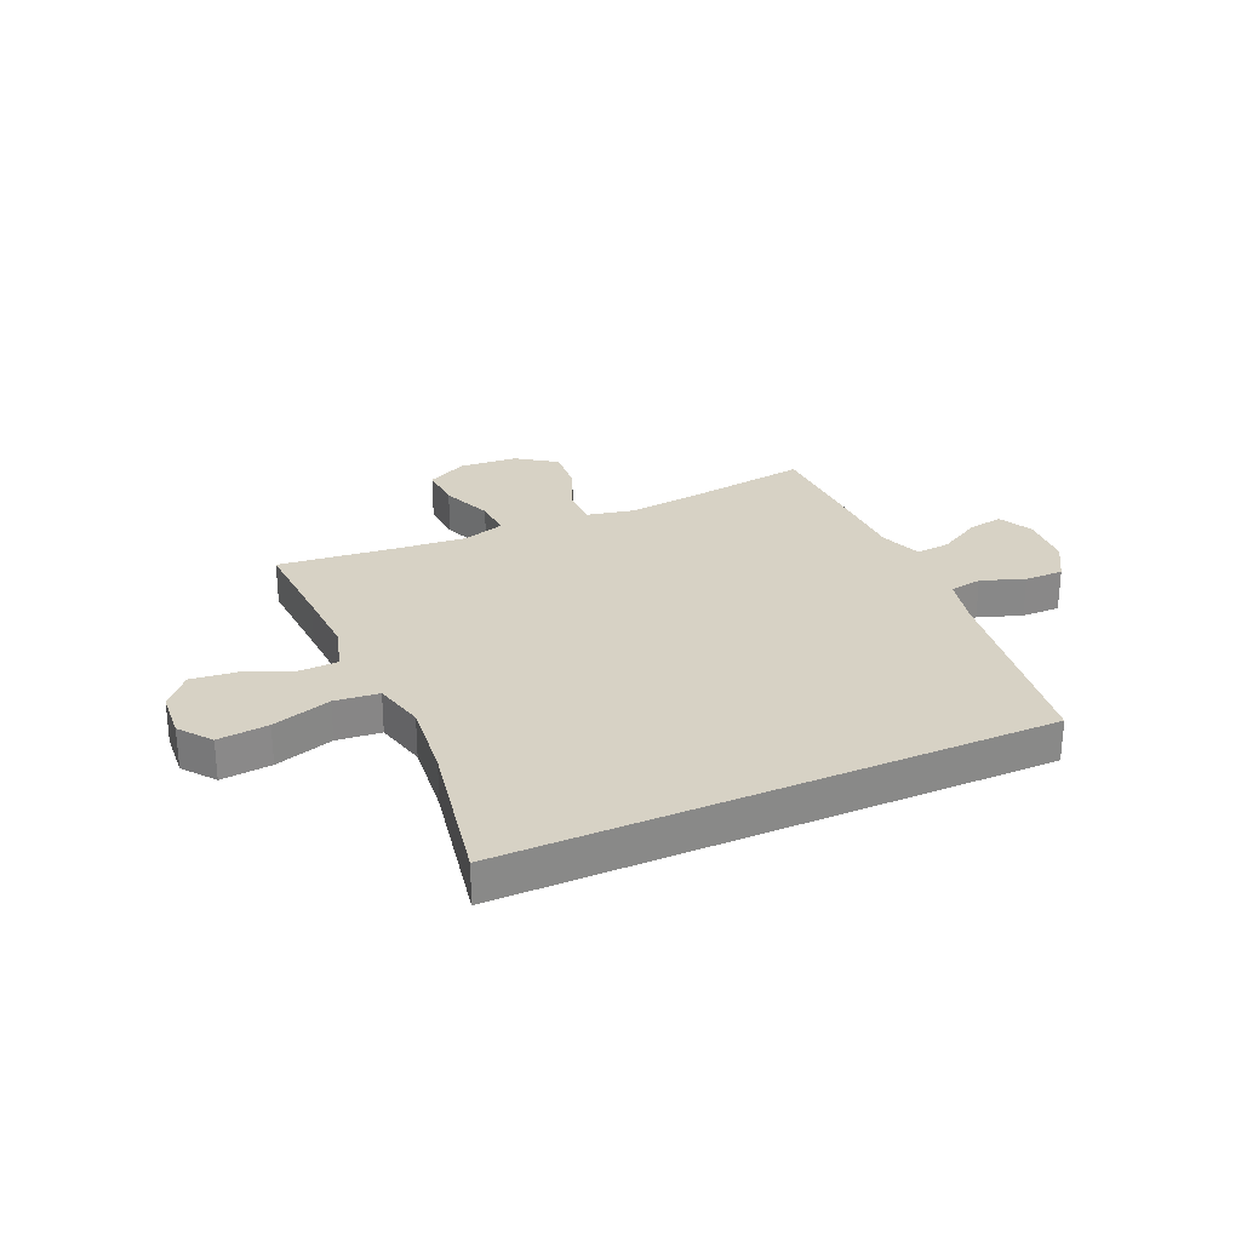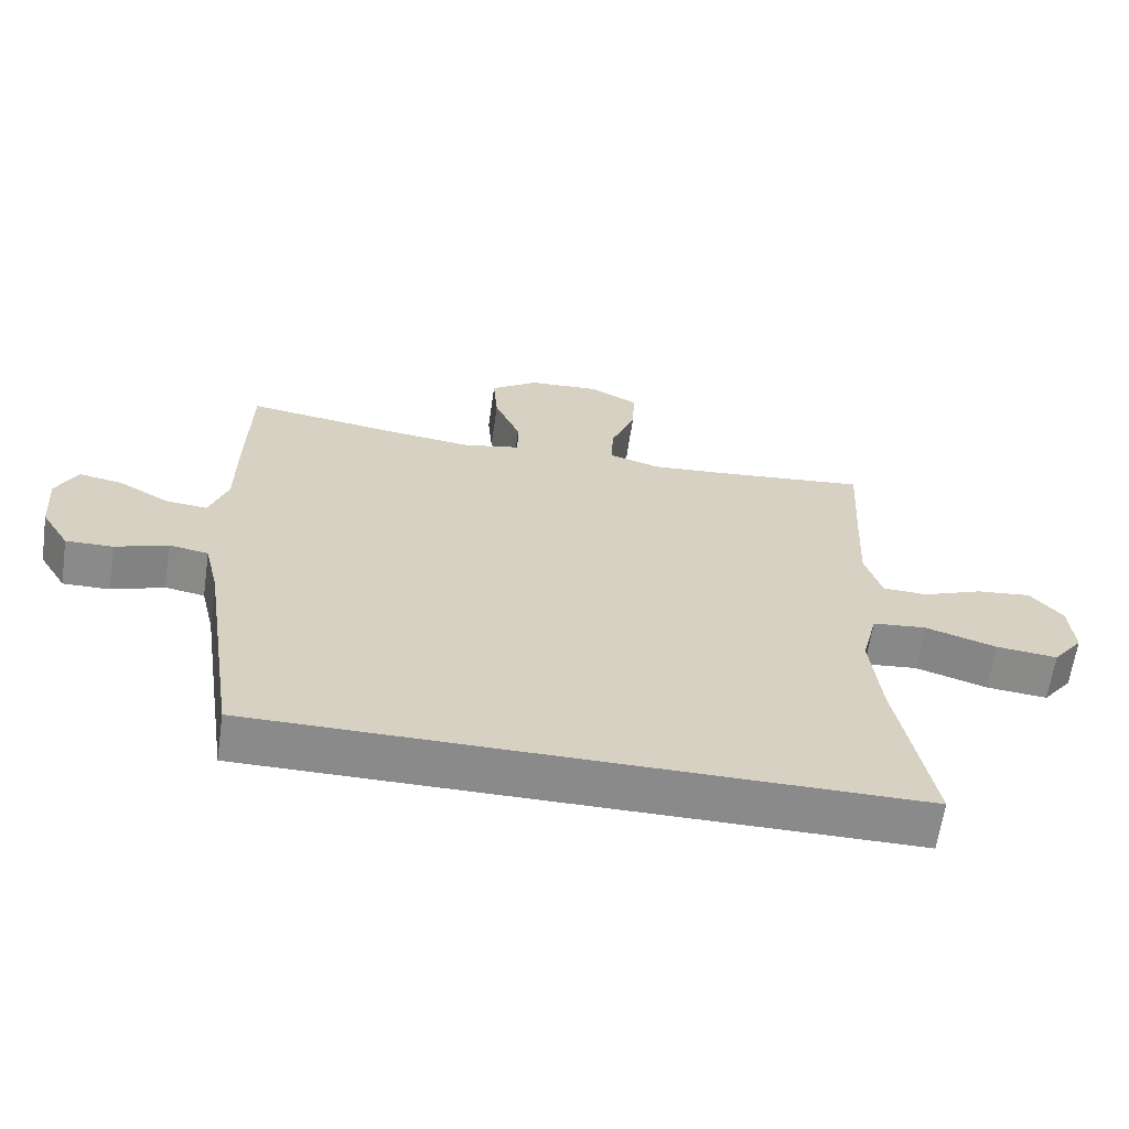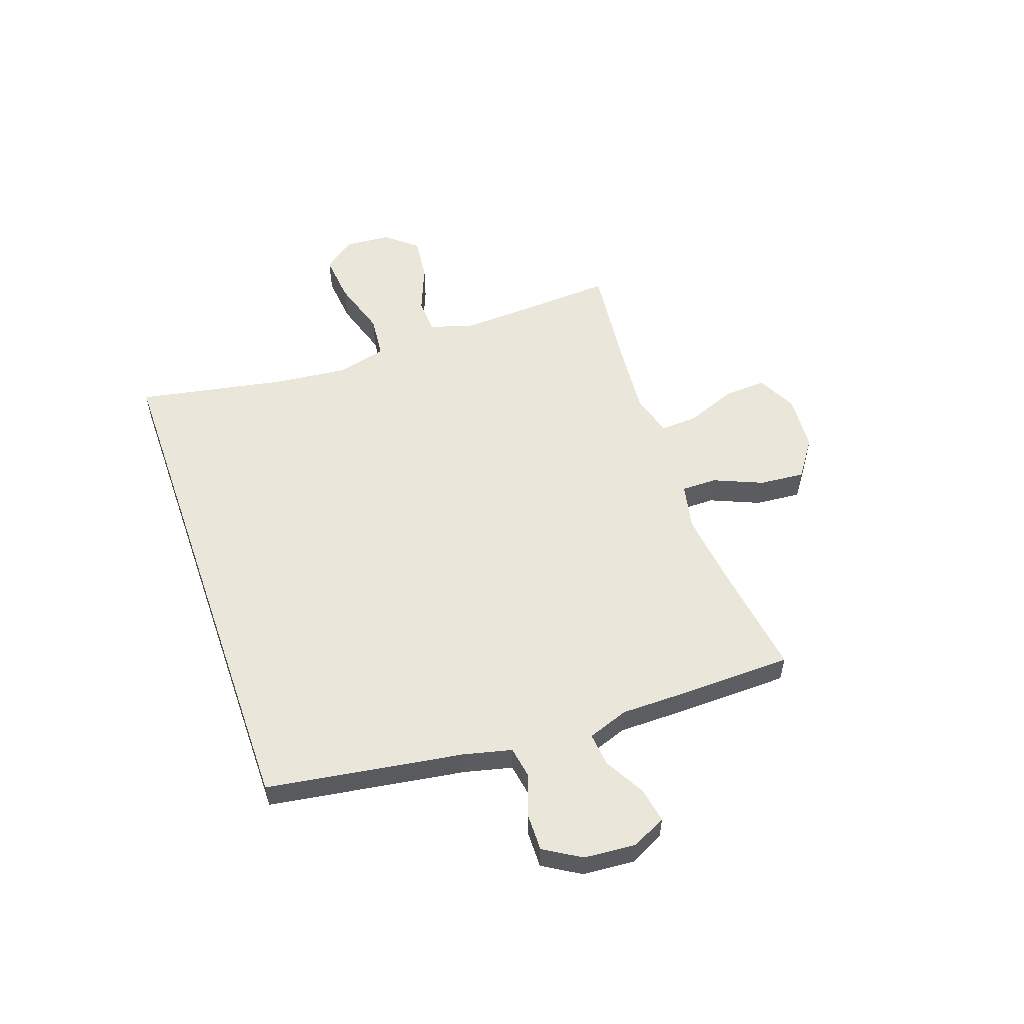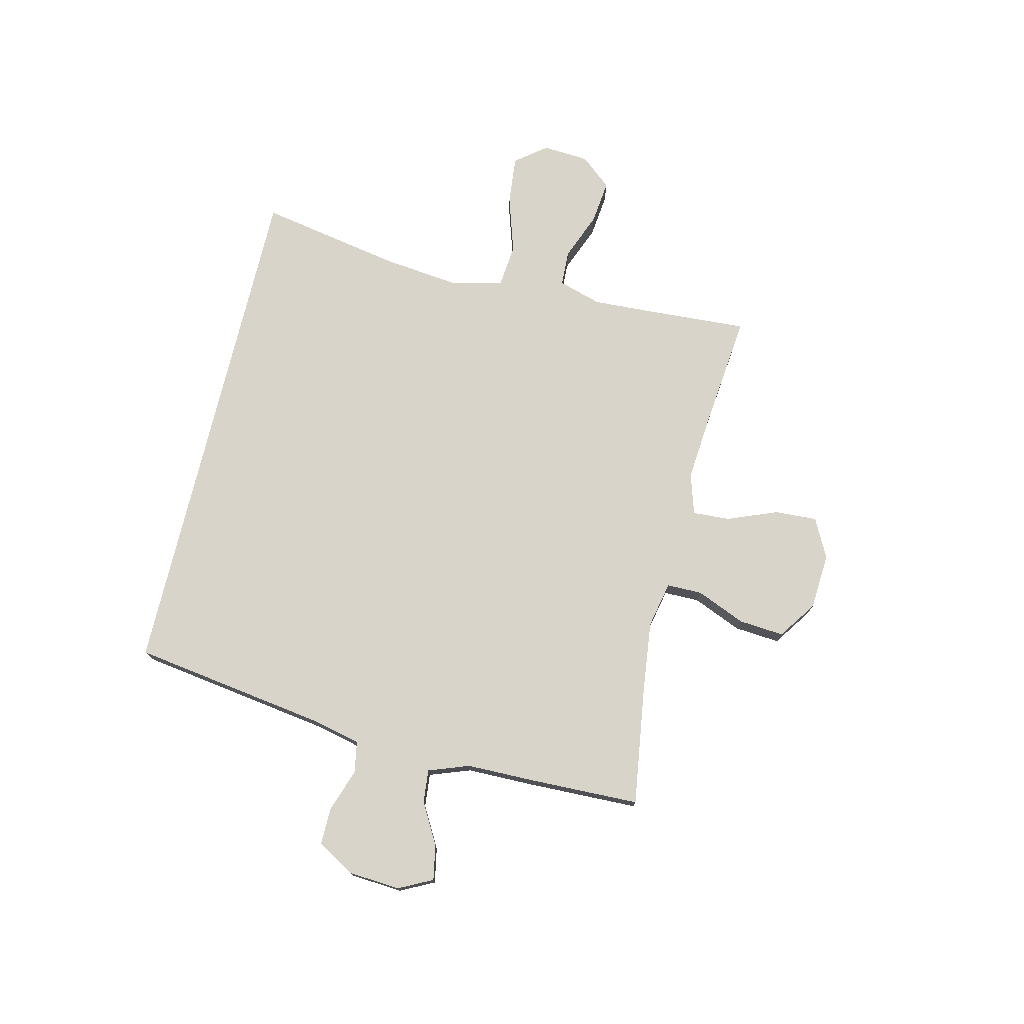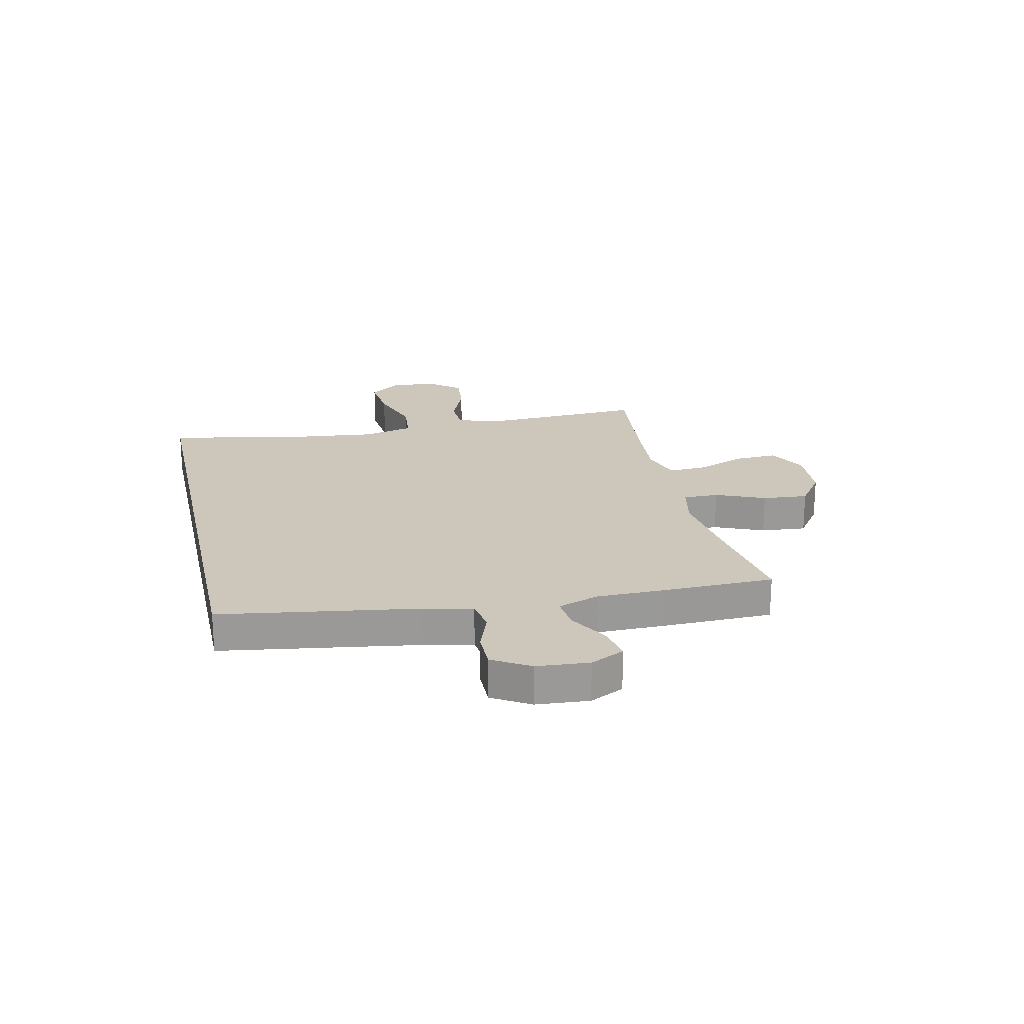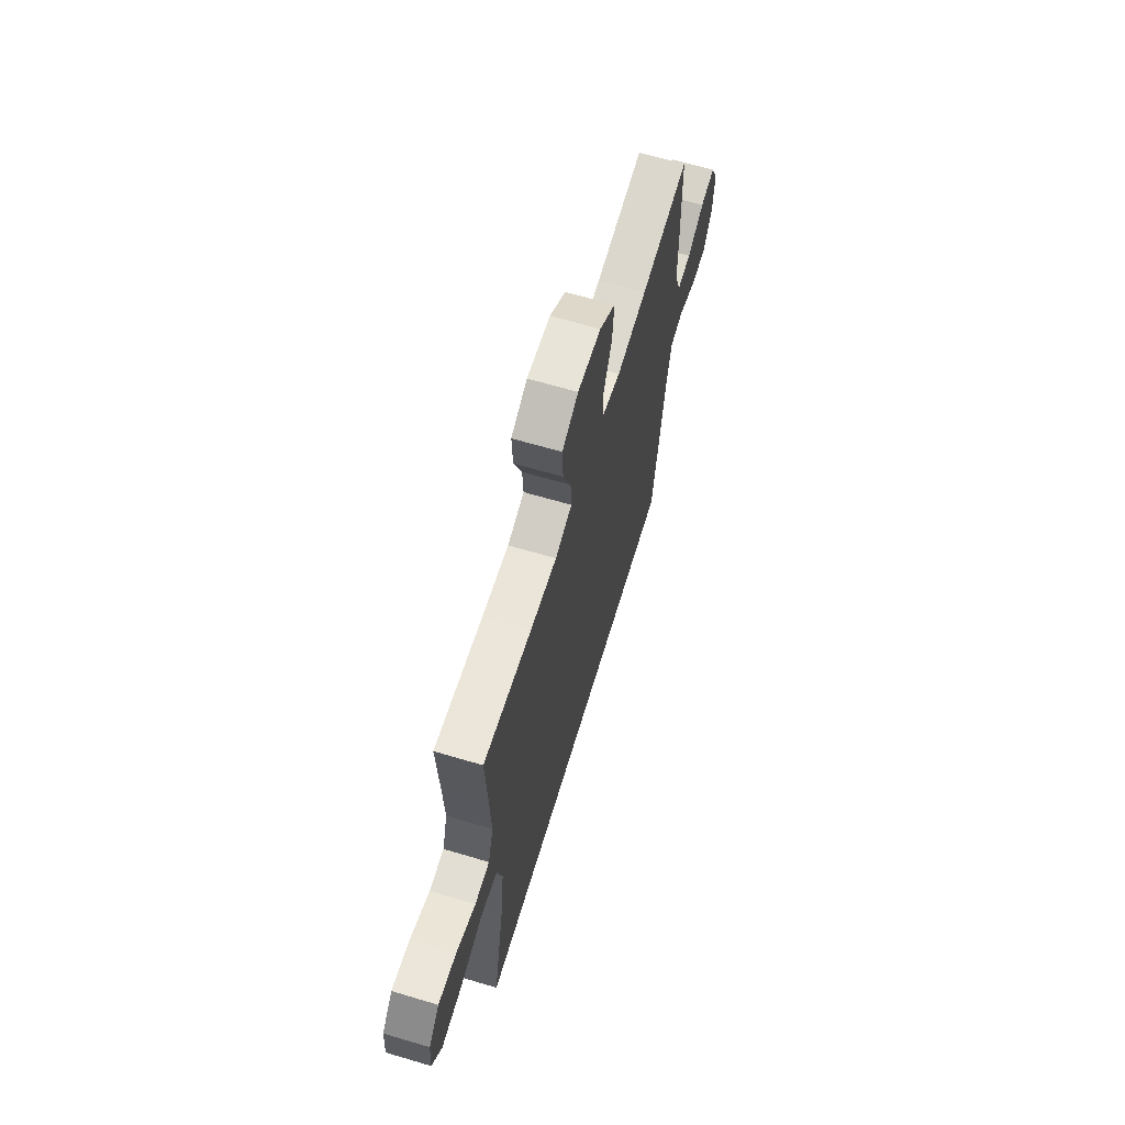
<metadata>
{"format":"obj","ext":"obj","renderer":"f3d","projection":"perspective","resolution":1024,"background":"white","views":[{"elev":27.5,"azim":156.1,"up":"+Y"},{"elev":-63.4,"azim":-8.2,"up":"+Z"},{"elev":54.9,"azim":-109.2,"up":"+Y"},{"elev":75.2,"azim":-76.6,"up":"+Y"},{"elev":21.3,"azim":-102.4,"up":"+Y"},{"elev":64.6,"azim":106.7,"up":"+Z"}]}
</metadata>
<code>
v 0.521 0.07 -0.5
v -0.437 0.07 -0.5
v -0.491 0.07 -0.14
v -0.512 0.07 -0.051
v -0.57 0.07 -0.041
v -0.647 0.07 -0.068
v -0.716 0.07 -0.069
v -0.757 0.07 -0.001
v -0.764 0.07 0.095
v -0.733 0.07 0.157
v -0.669 0.07 0.145
v -0.594 0.07 0.103
v -0.533 0.07 0.097
v -0.506 0.07 0.172
v -0.505 0.07 0.295
v -0.5 0.07 0.5
v -0.286 0.07 0.469
v -0.152 0.07 0.453
v -0.067 0.07 0.471
v -0.067 0.07 0.536
v -0.105 0.07 0.626
v -0.112 0.07 0.709
v -0.042 0.07 0.758
v 0.062 0.07 0.765
v 0.134 0.07 0.728
v 0.13 0.07 0.65
v 0.094 0.07 0.559
v 0.09 0.07 0.49
v 0.165 0.07 0.467
v 0.285 0.07 0.477
v 0.5 0.07 0.5
v 0.49 0.07 0.327
v 0.484 0.07 0.202
v 0.508 0.07 0.122
v 0.574 0.07 0.119
v 0.662 0.07 0.154
v 0.743 0.07 0.163
v 0.791 0.07 0.106
v 0.797 0.07 0.021
v 0.753 0.07 -0.036
v 0.663 0.07 -0.027
v 0.558 0.07 0.006
v 0.479 0.07 -0.002
v 0.456 0.07 -0.094
v 0.471 0.07 -0.232
v 0.521 0 -0.5
v -0.437 0 -0.5
v -0.491 0 -0.14
v -0.512 0 -0.051
v -0.57 0 -0.041
v -0.647 0 -0.068
v -0.716 0 -0.069
v -0.757 0 -0.001
v -0.764 0 0.095
v -0.733 0 0.157
v -0.669 0 0.145
v -0.594 0 0.103
v -0.533 0 0.097
v -0.506 0 0.172
v -0.505 0 0.295
v -0.5 0 0.5
v -0.286 0 0.469
v -0.152 0 0.453
v -0.067 0 0.471
v -0.067 0 0.536
v -0.105 0 0.626
v -0.112 0 0.709
v -0.042 0 0.758
v 0.062 0 0.765
v 0.134 0 0.728
v 0.13 0 0.65
v 0.094 0 0.559
v 0.09 0 0.49
v 0.165 0 0.467
v 0.285 0 0.477
v 0.5 0 0.5
v 0.49 0 0.327
v 0.484 0 0.202
v 0.508 0 0.122
v 0.574 0 0.119
v 0.662 0 0.154
v 0.743 0 0.163
v 0.791 0 0.106
v 0.797 0 0.021
v 0.753 0 -0.036
v 0.663 0 -0.027
v 0.558 0 0.006
v 0.479 0 -0.002
v 0.456 0 -0.094
v 0.471 0 -0.232
f 39 40 41 42
f 37 38 39 42
f 35 36 37 42
f 34 35 42 43
f 33 34 43 44
f 30 31 32
f 29 30 32 33
f 28 29 33 44
f 24 25 26 27
f 24 27 28
f 23 24 28
f 20 21 22 23
f 19 20 23 28
f 18 19 28 44
f 14 15 16 17
f 13 14 17 18
f 9 10 11 12
f 9 12 13
f 8 9 13
f 5 6 7 8
f 4 5 8 13
f 3 4 13 18
f 45 1 2 3
f 3 18 44 45
f 87 86 85 84
f 87 84 83 82
f 87 82 81 80
f 88 87 80 79
f 89 88 79 78
f 77 76 75
f 78 77 75 74
f 89 78 74 73
f 72 71 70 69
f 73 72 69
f 73 69 68
f 68 67 66 65
f 73 68 65 64
f 89 73 64 63
f 62 61 60 59
f 63 62 59 58
f 57 56 55 54
f 58 57 54
f 58 54 53
f 53 52 51 50
f 58 53 50 49
f 63 58 49 48
f 48 47 46 90
f 90 89 63 48
f 1 46 47 2
f 2 47 48 3
f 3 48 49 4
f 4 49 50 5
f 5 50 51 6
f 6 51 52 7
f 7 52 53 8
f 8 53 54 9
f 9 54 55 10
f 10 55 56 11
f 11 56 57 12
f 12 57 58 13
f 13 58 59 14
f 14 59 60 15
f 15 60 61 16
f 16 61 62 17
f 17 62 63 18
f 18 63 64 19
f 19 64 65 20
f 20 65 66 21
f 21 66 67 22
f 22 67 68 23
f 23 68 69 24
f 24 69 70 25
f 25 70 71 26
f 26 71 72 27
f 27 72 73 28
f 28 73 74 29
f 29 74 75 30
f 30 75 76 31
f 31 76 77 32
f 32 77 78 33
f 33 78 79 34
f 34 79 80 35
f 35 80 81 36
f 36 81 82 37
f 37 82 83 38
f 38 83 84 39
f 39 84 85 40
f 40 85 86 41
f 41 86 87 42
f 42 87 88 43
f 43 88 89 44
f 44 89 90 45
f 45 90 46 1

</code>
